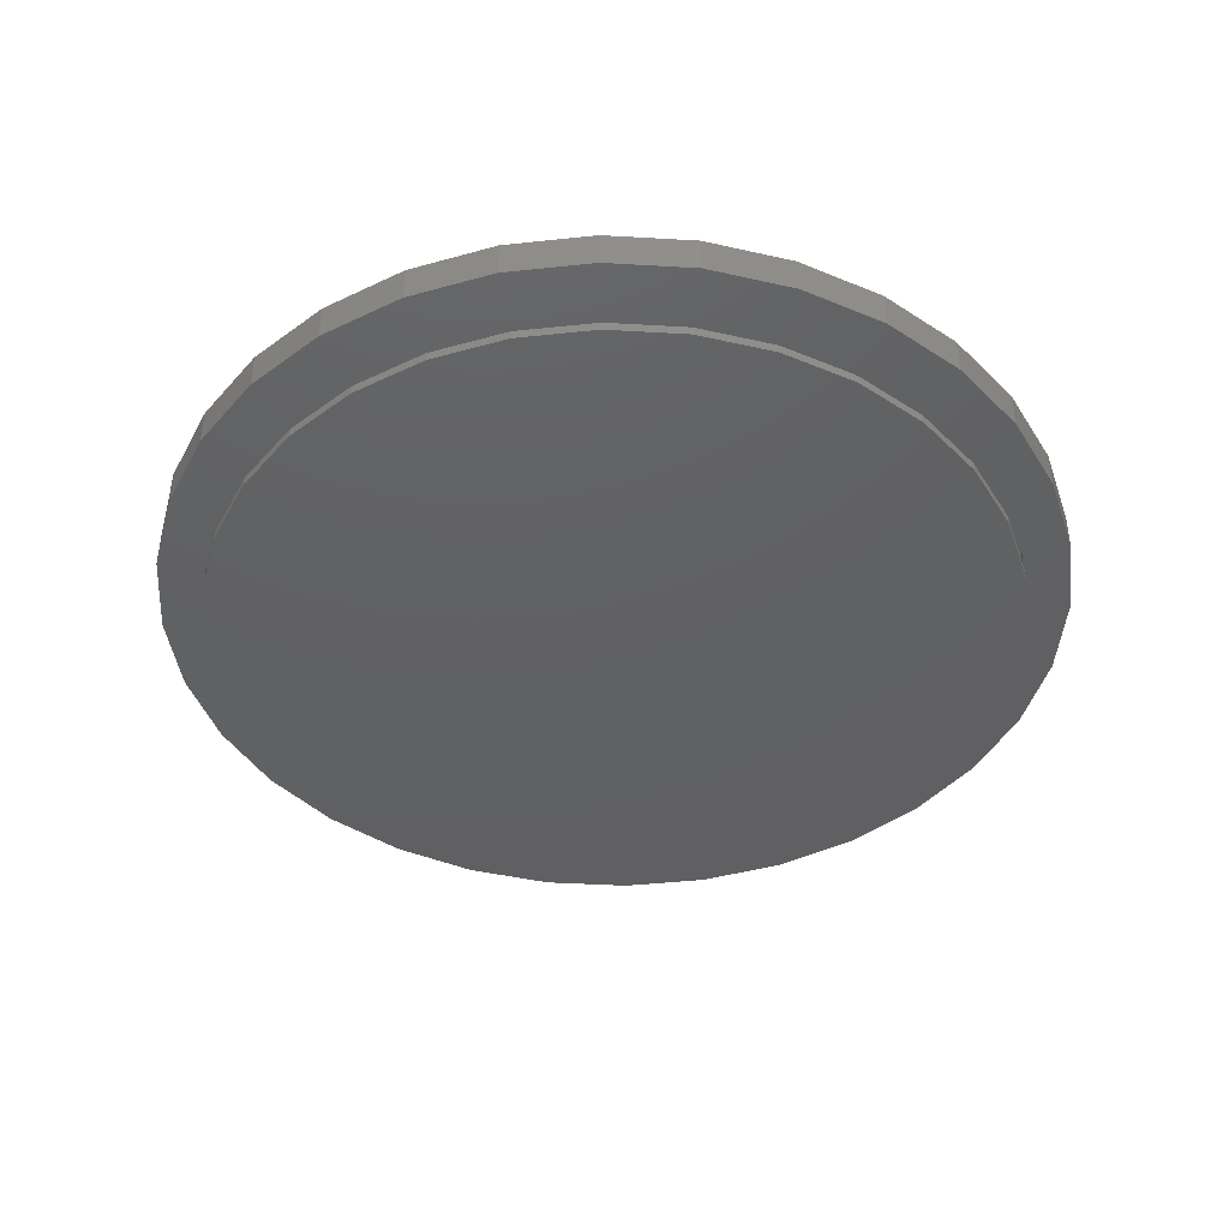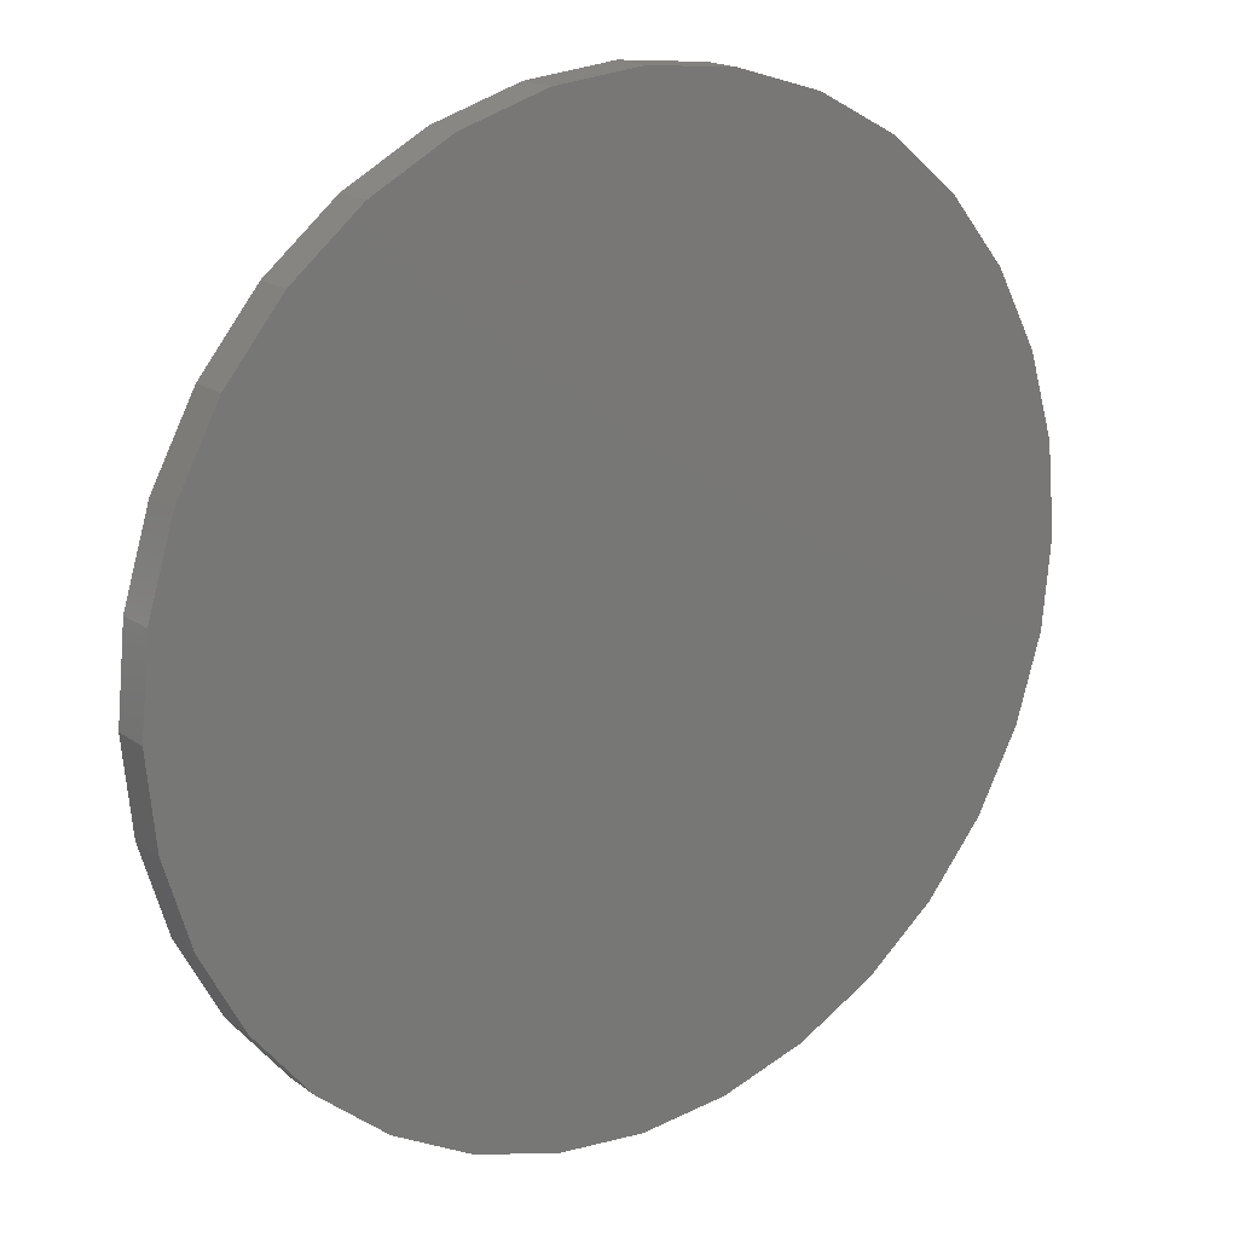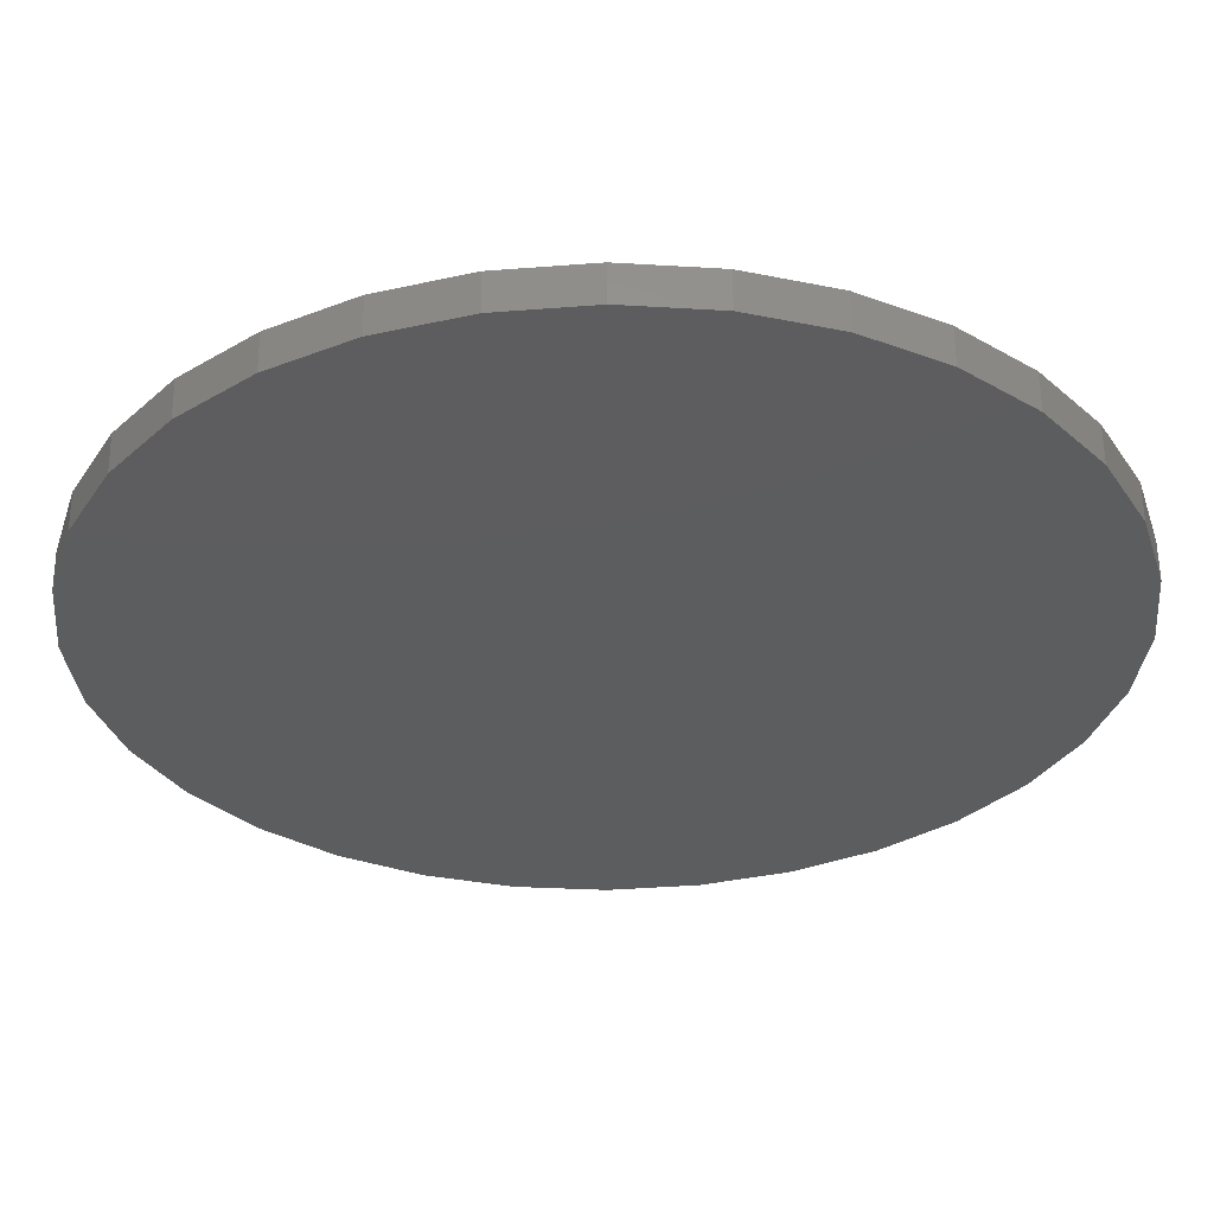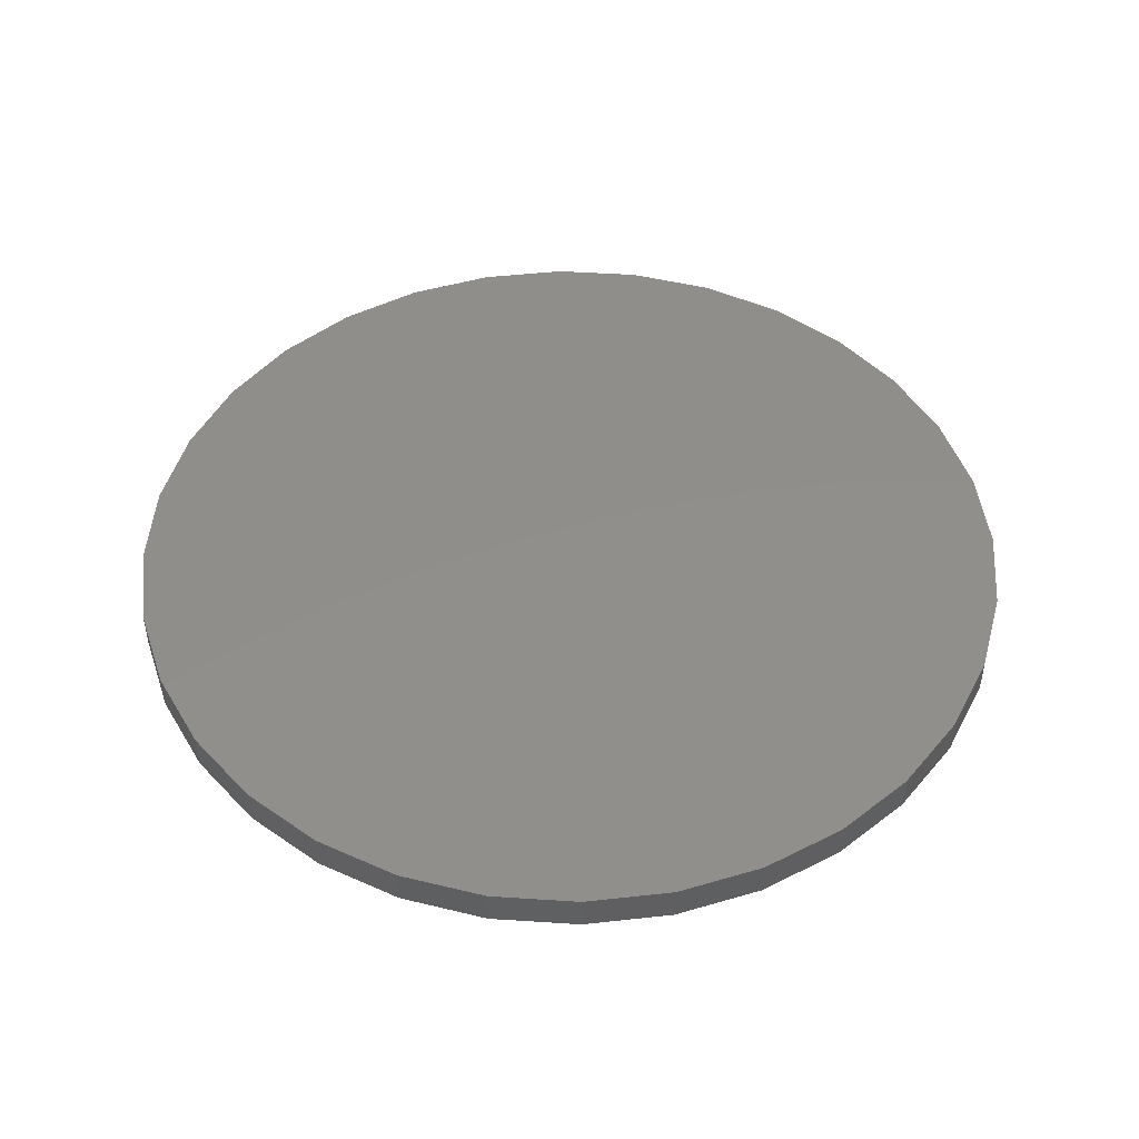
<metadata>
{"format":"stl","ext":"stl","renderer":"f3d","projection":"perspective","resolution":1024,"background":"white","views":[{"elev":-42.4,"azim":125.4,"up":"+Y"},{"elev":18.2,"azim":143.8,"up":"+Z"},{"elev":57.9,"azim":179.4,"up":"+Z"},{"elev":47.5,"azim":167.3,"up":"+Y"}]}
</metadata>
<code>
# stl→obj: 256 verts, 504 faces
v 0.007072 -0.04688 0.6789
v -0.1254 -0.0625 0.6659
v -0.1254 -0.04688 0.6659
v -0.2527 -0.0625 0.6273
v -0.2527 -0.04688 0.6273
v -0.3701 -0.0625 0.5645
v -0.3701 -0.04688 0.5645
v -0.473 -0.0625 0.4801
v -0.473 -0.04688 0.4801
v -0.5575 -0.0625 0.3772
v -0.5575 -0.04688 0.3772
v -0.6202 -0.0625 0.2598
v -0.6202 -0.04688 0.2598
v -0.6588 -0.0625 0.1325
v -0.6588 -0.04688 0.1325
v -0.6719 -0.0625 3.847e-16
v -0.6719 -0.04688 3.847e-16
v 0.007072 -0.0625 0.6789
v 0.1395 -0.04688 0.6659
v 0.1395 -0.0625 0.6659
v 0.2669 -0.04688 0.6273
v 0.2669 -0.0625 0.6273
v 0.3843 -0.04688 0.5645
v 0.3843 -0.0625 0.5645
v 0.4872 -0.04688 0.4801
v 0.4872 -0.0625 0.4801
v 0.5716 -0.04688 0.3772
v 0.5716 -0.0625 0.3772
v 0.6343 -0.04688 0.2598
v 0.6343 -0.0625 0.2598
v 0.673 -0.04688 0.1325
v 0.673 -0.0625 0.1325
v 0.686 -0.04688 -8.525e-16
v 0.686 -0.0625 -8.22e-17
v 0.007072 -0.04688 -0.6789
v 0.1395 -0.0625 -0.6659
v 0.1395 -0.04688 -0.6659
v 0.2669 -0.0625 -0.6273
v 0.2669 -0.04688 -0.6273
v 0.3843 -0.0625 -0.5645
v 0.3843 -0.04688 -0.5645
v 0.4872 -0.0625 -0.4801
v 0.4872 -0.04688 -0.4801
v 0.5716 -0.0625 -0.3772
v 0.5716 -0.04688 -0.3772
v 0.6343 -0.0625 -0.2598
v 0.6343 -0.04688 -0.2598
v 0.673 -0.0625 -0.1325
v 0.673 -0.04688 -0.1325
v 0.007072 -0.0625 -0.6789
v -0.1254 -0.04688 -0.6659
v -0.1254 -0.0625 -0.6659
v -0.2527 -0.04688 -0.6273
v -0.2527 -0.0625 -0.6273
v -0.3701 -0.04688 -0.5645
v -0.3701 -0.0625 -0.5645
v -0.473 -0.04688 -0.4801
v -0.473 -0.0625 -0.4801
v -0.5575 -0.04688 -0.3772
v -0.5575 -0.0625 -0.3772
v -0.6202 -0.04688 -0.2598
v -0.6202 -0.0625 -0.2598
v -0.6588 -0.04688 -0.1325
v -0.6588 -0.0625 -0.1325
v -0.6719 -0.1016 3.847e-16
v -0.6719 -0.1172 3.847e-16
v -0.6588 -0.1016 0.1325
v -0.6588 -0.1172 0.1325
v -0.6202 -0.1016 0.2598
v -0.6202 -0.1172 0.2598
v -0.5575 -0.1016 0.3772
v -0.5575 -0.1172 0.3772
v -0.473 -0.1016 0.4801
v -0.473 -0.1172 0.4801
v -0.3701 -0.1016 0.5645
v -0.3701 -0.1172 0.5645
v -0.2527 -0.1016 0.6273
v -0.2527 -0.1172 0.6273
v -0.1254 -0.1016 0.6659
v -0.1254 -0.1172 0.6659
v 0.007072 -0.1016 0.6789
v 0.007072 -0.1172 0.6789
v 0.1395 -0.1016 0.6659
v 0.1395 -0.1172 0.6659
v 0.2669 -0.1016 0.6273
v 0.2669 -0.1172 0.6273
v 0.3843 -0.1016 0.5645
v 0.3843 -0.1172 0.5645
v 0.4872 -0.1016 0.4801
v 0.4872 -0.1172 0.4801
v 0.5716 -0.1016 0.3772
v 0.5716 -0.1172 0.3772
v 0.6343 -0.1016 0.2598
v 0.6343 -0.1172 0.2598
v 0.673 -0.1016 0.1325
v 0.673 -0.1172 0.1325
v 0.686 -0.1016 -8.22e-17
v 0.686 -0.1172 -8.22e-17
v 0.673 -0.1016 -0.1325
v 0.673 -0.1172 -0.1325
v 0.6343 -0.1016 -0.2598
v 0.6343 -0.1172 -0.2598
v 0.5716 -0.1016 -0.3772
v 0.5716 -0.1172 -0.3772
v 0.4872 -0.1016 -0.4801
v 0.4872 -0.1172 -0.4801
v 0.3843 -0.1016 -0.5645
v 0.3843 -0.1172 -0.5645
v 0.2669 -0.1016 -0.6273
v 0.2669 -0.1172 -0.6273
v 0.1395 -0.1016 -0.6659
v 0.1395 -0.1172 -0.6659
v 0.007072 -0.1016 -0.6789
v 0.007072 -0.1172 -0.6789
v -0.1254 -0.1016 -0.6659
v -0.1254 -0.1172 -0.6659
v -0.2527 -0.1016 -0.6273
v -0.2527 -0.1172 -0.6273
v -0.3701 -0.1016 -0.5645
v -0.3701 -0.1172 -0.5645
v -0.473 -0.1016 -0.4801
v -0.473 -0.1172 -0.4801
v -0.5575 -0.1016 -0.3772
v -0.5575 -0.1172 -0.3772
v -0.6202 -0.1016 -0.2598
v -0.6202 -0.1172 -0.2598
v -0.6588 -0.1016 -0.1325
v -0.6588 -0.1172 -0.1325
v -0.6223 -0.0625 0.4211
v 0.2979 -0.0625 0.7002
v 0.1558 -0.0625 0.7433
v 0.007895 -0.0625 0.7579
v -0.2821 -0.0625 0.7002
v -0.14 -0.0625 0.7433
v -0.528 -0.0625 0.5359
v -0.4132 -0.0625 0.6302
v -0.6923 -0.0625 0.29
v -0.7354 -0.0625 0.1479
v -0.75 -0.0625 9.281e-17
v -0.7354 -0.0625 -0.1479
v -0.6923 -0.0625 -0.29
v -0.6223 -0.0625 -0.4211
v -0.528 -0.0625 -0.5359
v -0.4132 -0.0625 -0.6302
v -0.2821 -0.0625 -0.7002
v 0.1558 -0.0625 -0.7433
v 0.2979 -0.0625 -0.7002
v 0.007895 -0.0625 -0.7579
v -0.14 -0.0625 -0.7433
v 0.429 -0.0625 0.6302
v 0.5438 -0.0625 0.5359
v 0.6381 -0.0625 0.4211
v 0.7081 -0.0625 0.29
v 0.7512 -0.0625 0.1479
v 0.7658 -0.0625 -9.282e-17
v 0.7512 -0.0625 -0.1479
v 0.7081 -0.0625 -0.29
v 0.6381 -0.0625 -0.4211
v 0.5438 -0.0625 -0.5359
v 0.429 -0.0625 -0.6302
v -0.6093 -0.04688 0.4124
v 0.2919 -0.04688 0.6858
v -0.2762 -0.04688 -0.6858
v -0.4045 -0.04688 -0.6172
v 0.007895 -0.04688 -0.7423
v -0.1369 -0.04688 -0.728
v 0.1527 -0.04688 0.728
v 0.007895 -0.04688 0.7423
v -0.2762 -0.04688 0.6858
v -0.1369 -0.04688 0.728
v -0.4045 -0.04688 0.6172
v -0.517 -0.04688 0.5249
v -0.517 -0.04688 -0.5249
v -0.6093 -0.04688 -0.4124
v -0.6779 -0.04688 -0.2841
v -0.7201 -0.04688 -0.1448
v -0.7344 -0.04688 8.994e-17
v -0.7201 -0.04688 0.1448
v -0.6779 -0.04688 0.2841
v 0.6251 -0.04688 0.4124
v 0.5328 -0.04688 0.5249
v 0.4203 -0.04688 0.6172
v 0.5328 -0.04688 -0.5249
v 0.6251 -0.04688 -0.4124
v 0.6937 -0.04688 -0.2841
v 0.7359 -0.04688 -0.1448
v 0.7502 -0.04688 -9.186e-17
v 0.7359 -0.04688 0.1448
v 0.6937 -0.04688 0.2841
v 0.2919 -0.04688 -0.6858
v 0.4203 -0.04688 -0.6172
v 0.1527 -0.04688 -0.728
v 0.007895 -0.01562 -0.7423
v 0.1527 -0.01562 -0.728
v 0.2919 -0.01562 -0.6858
v 0.4203 -0.01562 -0.6172
v 0.5328 -0.01562 -0.5249
v 0.6251 -0.01562 -0.4124
v 0.6937 -0.01562 -0.2841
v 0.7359 -0.01562 -0.1448
v 0.7502 -0.01562 -2.737e-16
v -0.1369 -0.01562 -0.728
v -0.2762 -0.01562 -0.6858
v -0.4045 -0.01562 -0.6172
v -0.517 -0.01562 -0.5249
v -0.6093 -0.01562 -0.4124
v -0.6779 -0.01562 -0.2841
v -0.7201 -0.01562 -0.1448
v -0.7344 -0.01562 8.994e-17
v 0.007895 -0.01562 0.7423
v -0.1369 -0.01562 0.728
v -0.2762 -0.01562 0.6858
v -0.4045 -0.01562 0.6172
v -0.517 -0.01562 0.5249
v -0.6093 -0.01562 0.4124
v -0.6779 -0.01562 0.2841
v -0.7201 -0.01562 0.1448
v 0.1527 -0.01562 0.728
v 0.2919 -0.01562 0.6858
v 0.4203 -0.01562 0.6172
v 0.5328 -0.01562 0.5249
v 0.6251 -0.01562 0.4124
v 0.6937 -0.01562 0.2841
v 0.7359 -0.01562 0.1448
v 0.007895 8.327e-17 0.7579
v 0.1558 9.968e-17 0.7433
v -0.14 6.685e-17 0.7433
v 0.007895 8.327e-17 -0.7579
v -0.14 6.685e-17 -0.7433
v 0.1558 9.968e-17 -0.7433
v -0.2821 5.107e-17 -0.7002
v 0.2979 1.155e-16 -0.7002
v -0.4132 3.652e-17 -0.6302
v 0.429 1.3e-16 -0.6302
v -0.528 2.377e-17 -0.5359
v 0.5438 1.428e-16 -0.5359
v -0.6223 1.33e-17 -0.4211
v 0.6381 1.532e-16 -0.4211
v -0.6923 5.529e-18 -0.29
v 0.7081 1.61e-16 -0.29
v -0.7354 7.403e-19 -0.1479
v 0.7512 1.658e-16 -0.1479
v -0.75 -8.765e-19 9.281e-17
v 0.7658 1.674e-16 -9.282e-17
v -0.7354 7.403e-19 0.1479
v 0.7512 1.658e-16 0.1479
v -0.6923 5.529e-18 0.29
v 0.7081 1.61e-16 0.29
v -0.6223 1.33e-17 0.4211
v 0.6381 1.532e-16 0.4211
v -0.528 2.377e-17 0.5359
v 0.5438 1.428e-16 0.5359
v -0.4132 3.652e-17 0.6302
v 0.429 1.3e-16 0.6302
v -0.2821 5.107e-17 0.7002
v 0.2979 1.155e-16 0.7002
f 1 2 3
f 3 2 4
f 3 4 5
f 5 4 6
f 5 6 7
f 7 6 8
f 7 8 9
f 9 8 10
f 9 10 11
f 11 10 12
f 11 12 13
f 13 12 14
f 13 14 15
f 15 14 16
f 15 16 17
f 2 1 18
f 18 1 19
f 18 19 20
f 20 19 21
f 20 21 22
f 22 21 23
f 22 23 24
f 24 23 25
f 24 25 26
f 26 25 27
f 26 27 28
f 28 27 29
f 28 29 30
f 30 29 31
f 30 31 32
f 32 31 33
f 32 33 34
f 35 36 37
f 37 36 38
f 37 38 39
f 39 38 40
f 39 40 41
f 41 40 42
f 41 42 43
f 43 42 44
f 43 44 45
f 45 44 46
f 45 46 47
f 47 46 48
f 47 48 49
f 49 48 34
f 49 34 33
f 36 35 50
f 50 35 51
f 50 51 52
f 52 51 53
f 52 53 54
f 54 53 55
f 54 55 56
f 56 55 57
f 56 57 58
f 58 57 59
f 58 59 60
f 60 59 61
f 60 61 62
f 62 61 63
f 62 63 64
f 64 63 17
f 64 17 16
f 65 66 67
f 67 66 68
f 67 68 69
f 69 68 70
f 69 70 71
f 71 70 72
f 71 72 73
f 73 72 74
f 73 74 75
f 75 74 76
f 75 76 77
f 77 76 78
f 77 78 79
f 79 78 80
f 79 80 81
f 81 80 82
f 81 82 83
f 83 82 84
f 83 84 85
f 85 84 86
f 85 86 87
f 87 86 88
f 87 88 89
f 89 88 90
f 89 90 91
f 91 90 92
f 91 92 93
f 93 92 94
f 93 94 95
f 95 94 96
f 95 96 97
f 97 96 98
f 97 98 99
f 99 98 100
f 99 100 101
f 101 100 102
f 101 102 103
f 103 102 104
f 103 104 105
f 105 104 106
f 105 106 107
f 107 106 108
f 107 108 109
f 109 108 110
f 109 110 111
f 111 110 112
f 111 112 113
f 113 112 114
f 113 114 115
f 115 114 116
f 115 116 117
f 117 116 118
f 117 118 119
f 119 118 120
f 119 120 121
f 121 120 122
f 121 122 123
f 123 122 124
f 123 124 125
f 125 124 126
f 125 126 127
f 127 126 128
f 127 128 65
f 65 128 66
f 8 129 10
f 130 18 20
f 130 131 18
f 18 131 132
f 18 132 133
f 133 132 134
f 129 8 135
f 135 8 6
f 135 6 136
f 136 6 4
f 136 4 133
f 133 4 2
f 133 2 18
f 10 129 12
f 12 129 137
f 12 137 14
f 14 137 138
f 14 138 16
f 16 138 139
f 16 139 64
f 64 139 140
f 64 140 62
f 62 140 141
f 62 141 60
f 60 141 142
f 60 142 58
f 58 142 143
f 58 143 56
f 56 143 54
f 54 143 144
f 54 144 52
f 52 144 145
f 52 145 50
f 146 147 148
f 148 147 50
f 148 50 149
f 149 50 145
f 130 20 150
f 150 20 22
f 150 22 151
f 151 22 24
f 151 24 152
f 152 24 26
f 152 26 28
f 152 28 153
f 153 28 30
f 153 30 154
f 154 30 32
f 154 32 155
f 155 32 34
f 155 34 156
f 156 34 48
f 156 48 157
f 157 48 46
f 157 46 158
f 158 46 44
f 158 44 159
f 159 44 42
f 159 42 40
f 159 40 160
f 160 40 38
f 160 38 147
f 147 38 36
f 147 36 50
f 81 83 79
f 113 115 111
f 111 115 117
f 111 117 109
f 109 117 119
f 109 119 107
f 107 119 121
f 107 121 105
f 105 121 123
f 105 123 103
f 103 123 125
f 103 125 101
f 101 125 127
f 101 127 99
f 99 127 65
f 99 65 97
f 97 65 67
f 97 67 95
f 95 67 69
f 95 69 93
f 93 69 71
f 93 71 91
f 91 71 73
f 91 73 89
f 89 73 75
f 89 75 87
f 87 75 77
f 87 77 85
f 85 77 79
f 85 79 83
f 11 161 9
f 19 1 162
f 163 164 53
f 163 53 51
f 163 51 35
f 163 35 165
f 163 165 166
f 162 1 167
f 167 1 168
f 1 169 168
f 168 169 170
f 1 3 169
f 169 3 5
f 169 5 171
f 171 5 7
f 171 7 172
f 172 7 9
f 172 9 161
f 55 173 57
f 57 173 174
f 57 174 59
f 59 174 175
f 59 175 61
f 61 175 176
f 61 176 63
f 63 176 177
f 63 177 17
f 17 177 178
f 17 178 15
f 15 178 179
f 15 179 13
f 13 179 161
f 13 161 11
f 164 173 53
f 53 173 55
f 27 25 180
f 180 25 23
f 180 23 181
f 181 23 21
f 181 21 182
f 182 21 19
f 182 19 162
f 41 43 183
f 183 43 45
f 183 45 184
f 184 45 47
f 184 47 185
f 185 47 49
f 185 49 186
f 186 49 33
f 186 33 187
f 187 33 31
f 187 31 188
f 188 31 29
f 188 29 189
f 189 29 27
f 189 27 180
f 35 37 190
f 190 37 39
f 190 39 191
f 191 39 41
f 191 41 183
f 165 35 192
f 192 35 190
f 193 192 194
f 194 192 190
f 194 190 195
f 195 190 191
f 195 191 196
f 196 191 183
f 196 183 197
f 197 183 184
f 197 184 198
f 198 184 185
f 198 185 199
f 199 185 186
f 199 186 200
f 200 186 187
f 200 187 201
f 192 193 165
f 165 193 202
f 165 202 166
f 166 202 203
f 166 203 163
f 163 203 204
f 163 204 164
f 164 204 205
f 164 205 173
f 173 205 206
f 173 206 174
f 174 206 207
f 174 207 175
f 175 207 208
f 175 208 176
f 176 208 209
f 176 209 177
f 210 170 211
f 211 170 169
f 211 169 212
f 212 169 171
f 212 171 213
f 213 171 172
f 213 172 214
f 214 172 161
f 214 161 215
f 215 161 179
f 215 179 216
f 216 179 178
f 216 178 217
f 217 178 177
f 217 177 209
f 170 210 168
f 168 210 218
f 168 218 167
f 167 218 219
f 167 219 162
f 162 219 220
f 162 220 182
f 182 220 221
f 182 221 181
f 181 221 222
f 181 222 180
f 180 222 223
f 180 223 189
f 189 223 224
f 189 224 188
f 188 224 201
f 188 201 187
f 211 218 210
f 218 211 219
f 219 211 212
f 219 212 220
f 220 212 213
f 220 213 221
f 221 213 214
f 221 214 222
f 222 214 215
f 222 215 223
f 223 215 216
f 223 216 224
f 224 216 217
f 224 217 201
f 201 217 209
f 201 209 200
f 200 209 208
f 200 208 199
f 199 208 207
f 199 207 198
f 198 207 206
f 198 206 197
f 197 206 205
f 197 205 196
f 196 205 204
f 196 204 195
f 195 204 203
f 195 203 194
f 194 203 202
f 194 202 193
f 80 84 82
f 84 80 86
f 86 80 78
f 86 78 88
f 88 78 76
f 88 76 90
f 90 76 74
f 90 74 92
f 92 74 72
f 92 72 94
f 94 72 70
f 94 70 96
f 96 70 68
f 96 68 98
f 98 68 66
f 98 66 100
f 100 66 128
f 100 128 102
f 102 128 126
f 102 126 104
f 104 126 124
f 104 124 106
f 106 124 122
f 106 122 108
f 108 122 120
f 108 120 110
f 110 120 118
f 110 118 112
f 112 118 116
f 112 116 114
f 225 226 227
f 228 229 230
f 230 229 231
f 230 231 232
f 232 231 233
f 232 233 234
f 234 233 235
f 234 235 236
f 236 235 237
f 236 237 238
f 238 237 239
f 238 239 240
f 240 239 241
f 240 241 242
f 242 241 243
f 242 243 244
f 244 243 245
f 244 245 246
f 246 245 247
f 246 247 248
f 248 247 249
f 248 249 250
f 250 249 251
f 250 251 252
f 252 251 253
f 252 253 254
f 254 253 255
f 254 255 256
f 256 255 227
f 256 227 226
f 244 155 242
f 242 155 156
f 242 156 240
f 240 156 157
f 240 157 238
f 238 157 158
f 238 158 236
f 236 158 159
f 236 159 234
f 234 159 160
f 234 160 232
f 232 160 147
f 232 147 230
f 230 147 146
f 230 146 228
f 228 146 148
f 228 148 229
f 229 148 149
f 229 149 231
f 231 149 145
f 231 145 233
f 233 145 144
f 233 144 235
f 235 144 143
f 235 143 237
f 237 143 142
f 237 142 239
f 239 142 141
f 239 141 241
f 241 141 140
f 241 140 243
f 243 140 139
f 243 139 245
f 245 139 138
f 245 138 247
f 247 138 137
f 247 137 249
f 249 137 129
f 249 129 251
f 251 129 135
f 251 135 253
f 253 135 136
f 253 136 255
f 255 136 133
f 255 133 227
f 227 133 134
f 227 134 225
f 225 134 132
f 225 132 226
f 226 132 131
f 226 131 256
f 256 131 130
f 256 130 254
f 254 130 150
f 254 150 252
f 252 150 151
f 252 151 250
f 250 151 152
f 250 152 248
f 248 152 153
f 248 153 246
f 246 153 154
f 246 154 244
f 244 154 155

</code>
